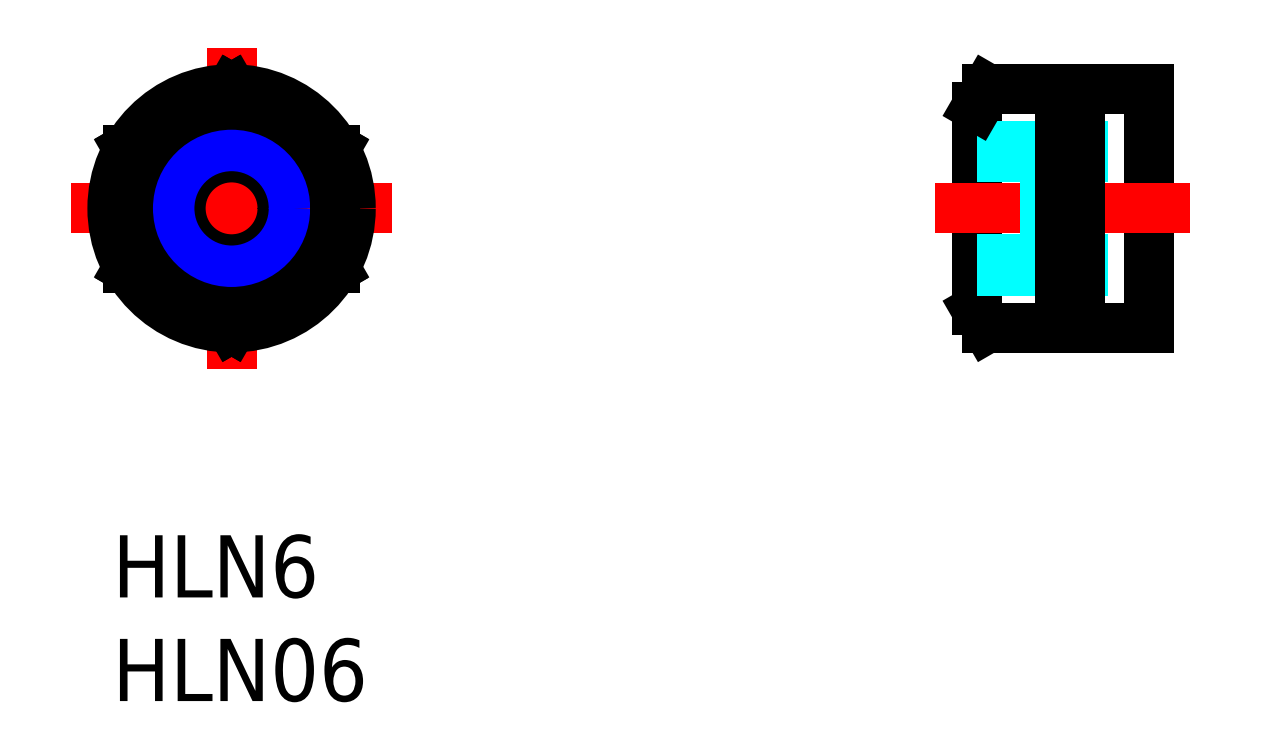
<metadata>
{"format":"dxf","ext":"dxf","renderer":"ezdxf+matplotlib","layout":"modelspace","background":"white","min_lineweight":24,"dpi":150}
</metadata>
<code>
0
SECTION
2
ENTITIES
0
TEXT
8
MSM_PART_NUMBER
10
0
20
-8
30
0
40
3
1
HLN06
0
TEXT
8
MSM_PART_NUMBER
10
0
20
-3
30
0
40
3
1
HLN6
0
LINE
8
0
10
41.7
20
20.67
30
0
11
41.7
21
10.87
31
0
0
LINE
8
0
10
50
20
21.55
30
0
11
50
21
10
31
0
0
LINE
8
0
10
50
20
10
30
0
11
42.2
21
10
31
0
0
LINE
8
0
10
42.2
20
10
30
0
11
41.7
21
10.87
31
0
0
LINE
8
CENTER
10
52
20
15.77
30
0
11
39.7
21
15.77
31
0
0
LINE
8
MSM_DASHED
10
41.7
20
12.77
30
0
11
50
21
12.77
31
0
0
LINE
8
MSM_DASHED
10
41.7
20
13.31
30
0
11
50
21
13.31
31
0
0
LINE
8
MSM_DASHED
10
41.7
20
18.77
30
0
11
50
21
18.77
31
0
0
LINE
8
MSM_DASHED
10
41.7
20
18.23
30
0
11
50
21
18.23
31
0
0
LINE
8
0
10
50
20
21.55
30
0
11
42.2
21
21.55
31
0
0
LINE
8
MSM_DASHED
10
45
20
19.77
30
0
11
45
21
11.77
31
0
0
LINE
8
MSM_DASHED
10
45
20
11.77
30
0
11
46.7
21
11.32
31
0
0
LINE
8
0
10
42.2
20
21.55
30
0
11
41.7
21
20.67
31
0
0
LINE
8
MSM_DASHED
10
45
20
19.77
30
0
11
46.7
21
20.23
31
0
0
LINE
8
0
10
46.7
20
10
30
0
11
46.7
21
21.55
31
0
0
LINE
8
CENTER
10
-2
20
15.77
30
0
11
13.5
21
15.77
31
0
0
LINE
8
CENTER
10
5.75
20
8.024
30
0
11
5.75
21
23.52
31
0
0
LINE
8
MSM_CONTINUOUS
10
10.71
20
18.68
30
0
11
5.791
21
21.52
31
0
0
LINE
8
MSM_CONTINUOUS
10
5.709
20
21.52
30
0
11
0.791
21
18.68
31
0
0
CIRCLE
8
MSM_CONTINUOUS
10
5.75
20
15.77
30
0
40
2.458
0
LINE
8
MSM_CONTINUOUS
10
0.75
20
18.61
30
0
11
0.75
21
12.93
31
0
0
LINE
8
MSM_CONTINUOUS
10
5.791
20
10.02
30
0
11
10.71
21
12.86
31
0
0
LINE
8
MSM_CONTINUOUS
10
0.791
20
12.86
30
0
11
5.709
21
10.02
31
0
0
CIRCLE
8
MSM_NARROW
10
5.75
20
15.77
30
0
40
3
0
LINE
8
MSM_CONTINUOUS
10
10.75
20
12.93
30
0
11
10.75
21
18.61
31
0
0
CIRCLE
8
MSM_CONTINUOUS
10
5.75
20
15.77
30
0
40
5.75
0
CIRCLE
8
MSM_CONTINUOUS
10
5.75
20
15.77
30
0
40
5
0
LINE
8
MSM_CONTINUOUS
10
0.75
20
12.89
30
0
11
0.7829
21
12.87
31
0
0
LINE
8
MSM_CONTINUOUS
10
0.75
20
12.92
30
0
11
0.75
21
12.89
31
0
0
LINE
8
MSM_CONTINUOUS
10
0.7829
20
18.68
30
0
11
0.75
21
18.66
31
0
0
LINE
8
MSM_CONTINUOUS
10
0.75
20
18.66
30
0
11
0.75
21
18.62
31
0
0
LINE
8
MSM_CONTINUOUS
10
5.717
20
10.02
30
0
11
5.75
21
10
31
0
0
LINE
8
MSM_CONTINUOUS
10
5.75
20
10
30
0
11
5.783
21
10.02
31
0
0
LINE
8
MSM_CONTINUOUS
10
5.75
20
21.55
30
0
11
5.717
21
21.53
31
0
0
LINE
8
MSM_CONTINUOUS
10
5.783
20
21.53
30
0
11
5.75
21
21.55
31
0
0
LINE
8
MSM_CONTINUOUS
10
10.75
20
18.62
30
0
11
10.75
21
18.66
31
0
0
LINE
8
MSM_CONTINUOUS
10
10.75
20
18.66
30
0
11
10.72
21
18.68
31
0
0
LINE
8
MSM_CONTINUOUS
10
10.72
20
12.87
30
0
11
10.75
21
12.89
31
0
0
LINE
8
MSM_CONTINUOUS
10
10.75
20
12.89
30
0
11
10.75
21
12.92
31
0
0
LINE
8
0
10
45.7
20
10
30
0
11
45.7
21
21.55
31
0
0
ENDSEC
0
EOF

</code>
